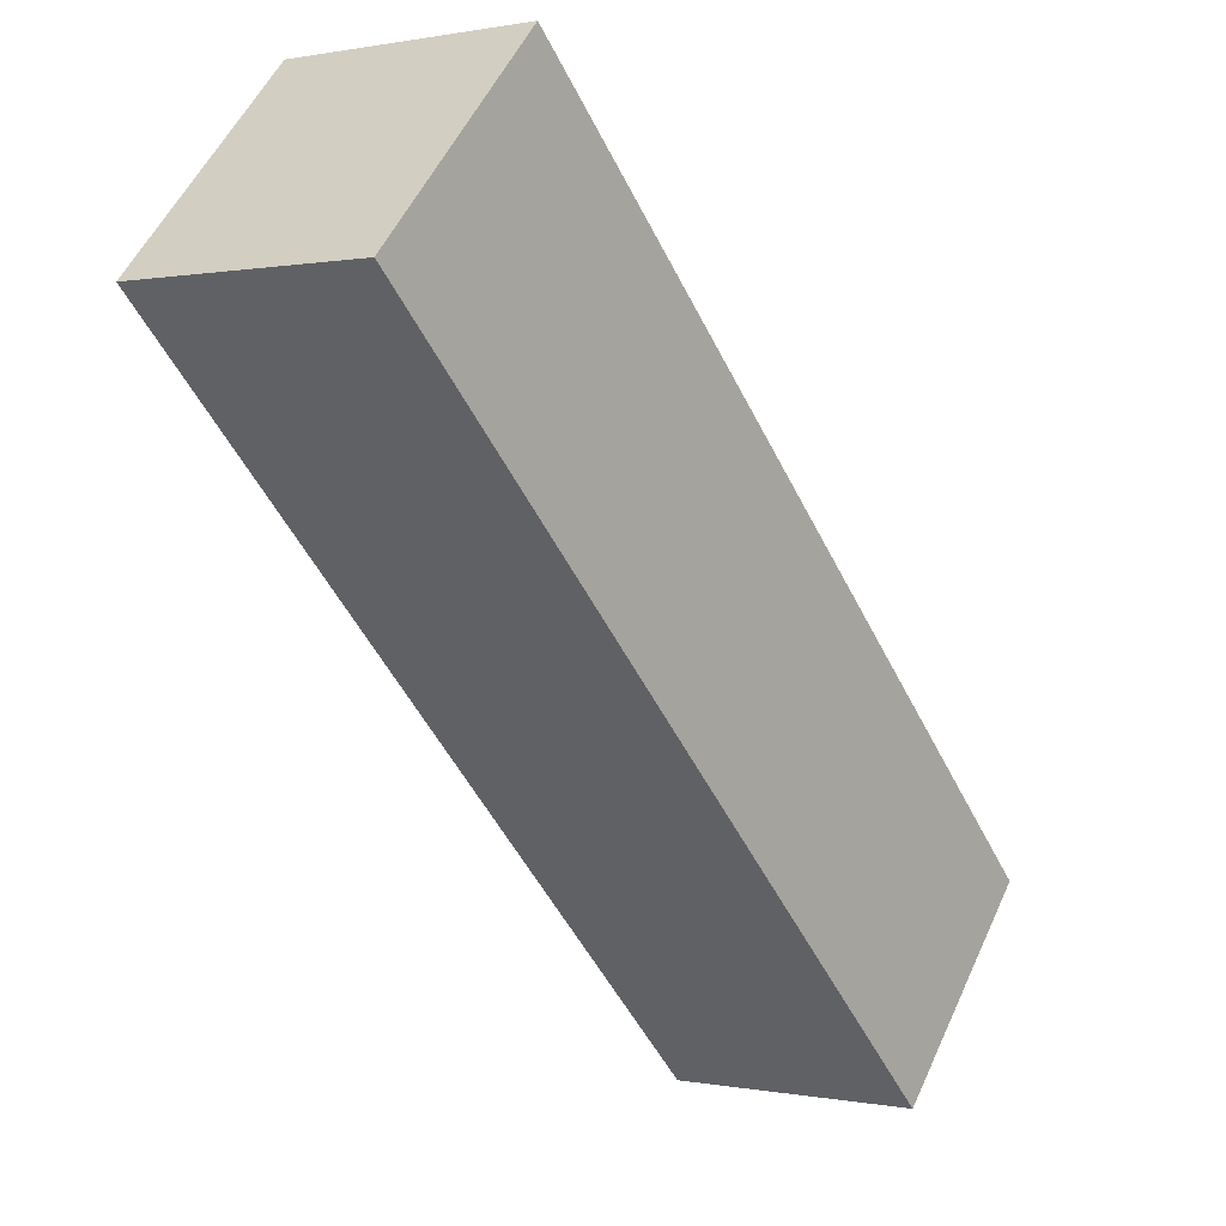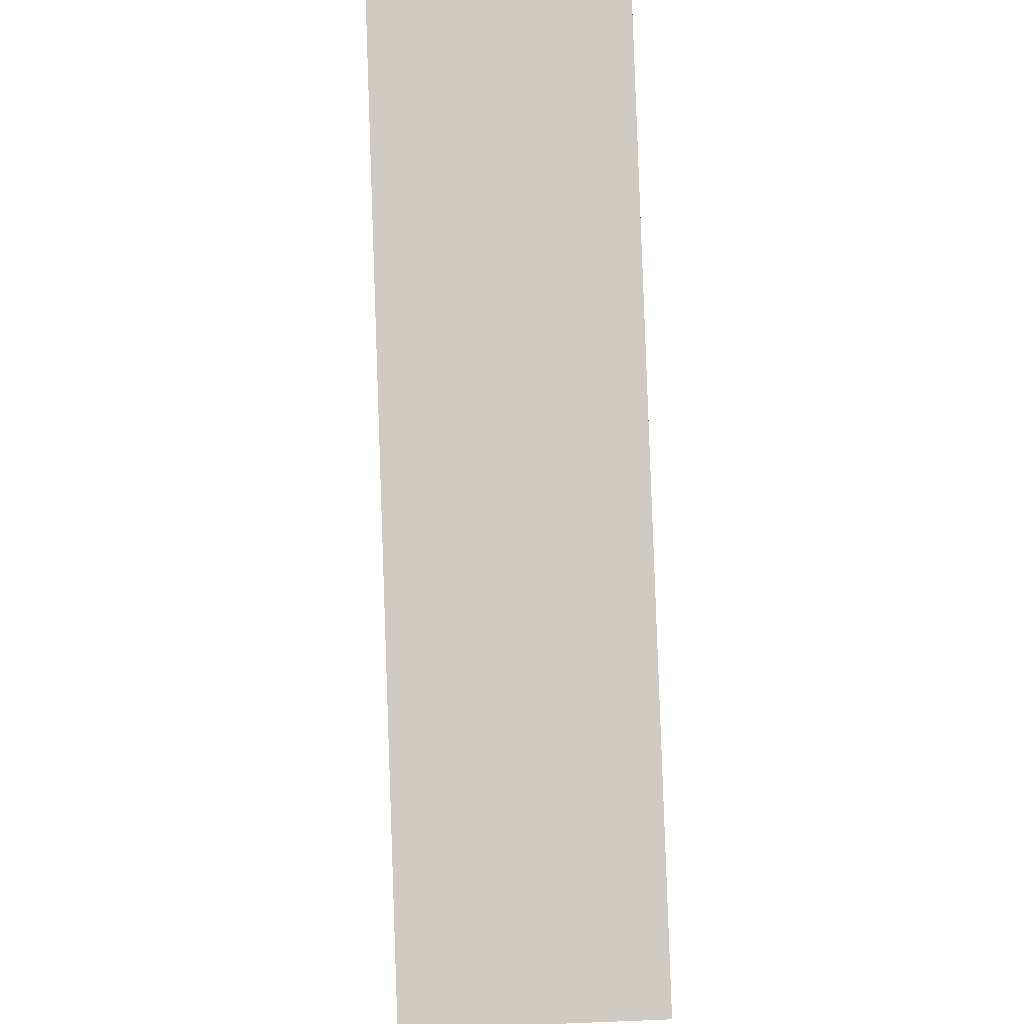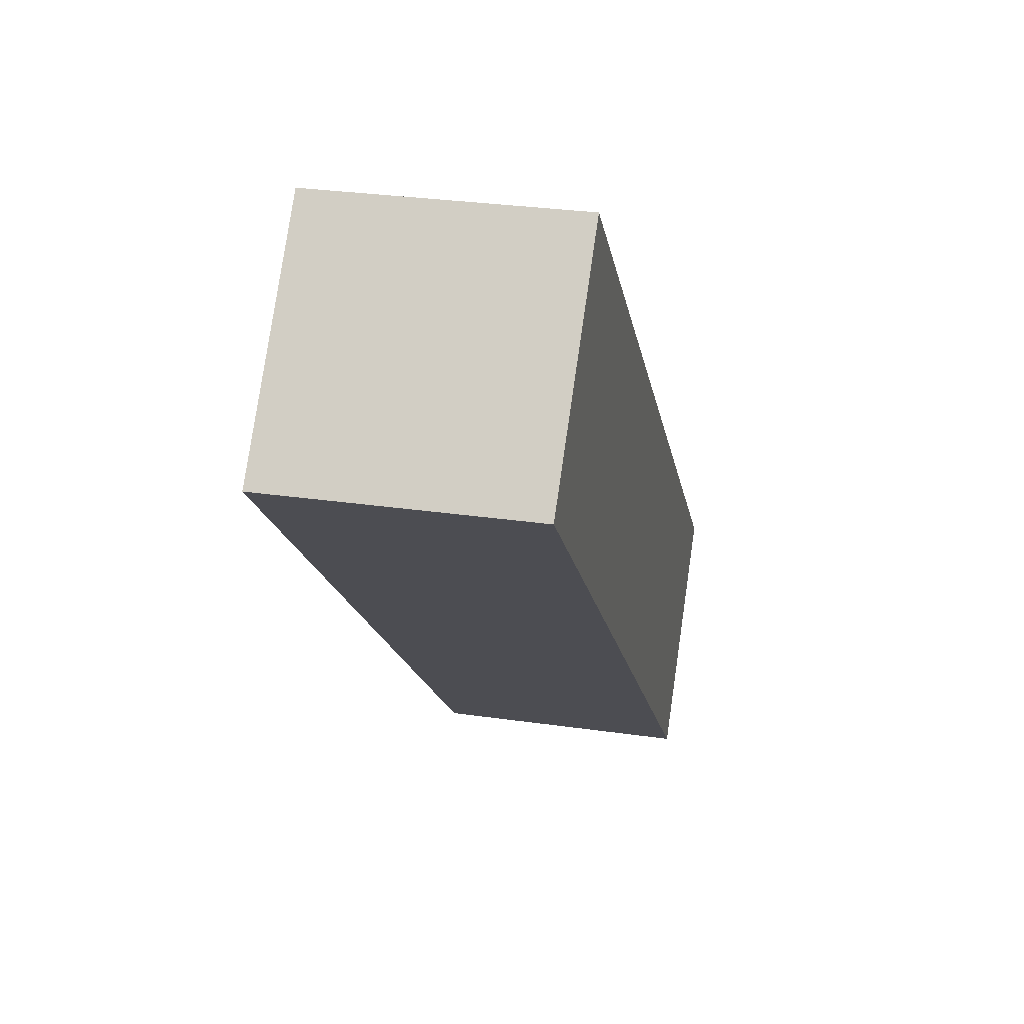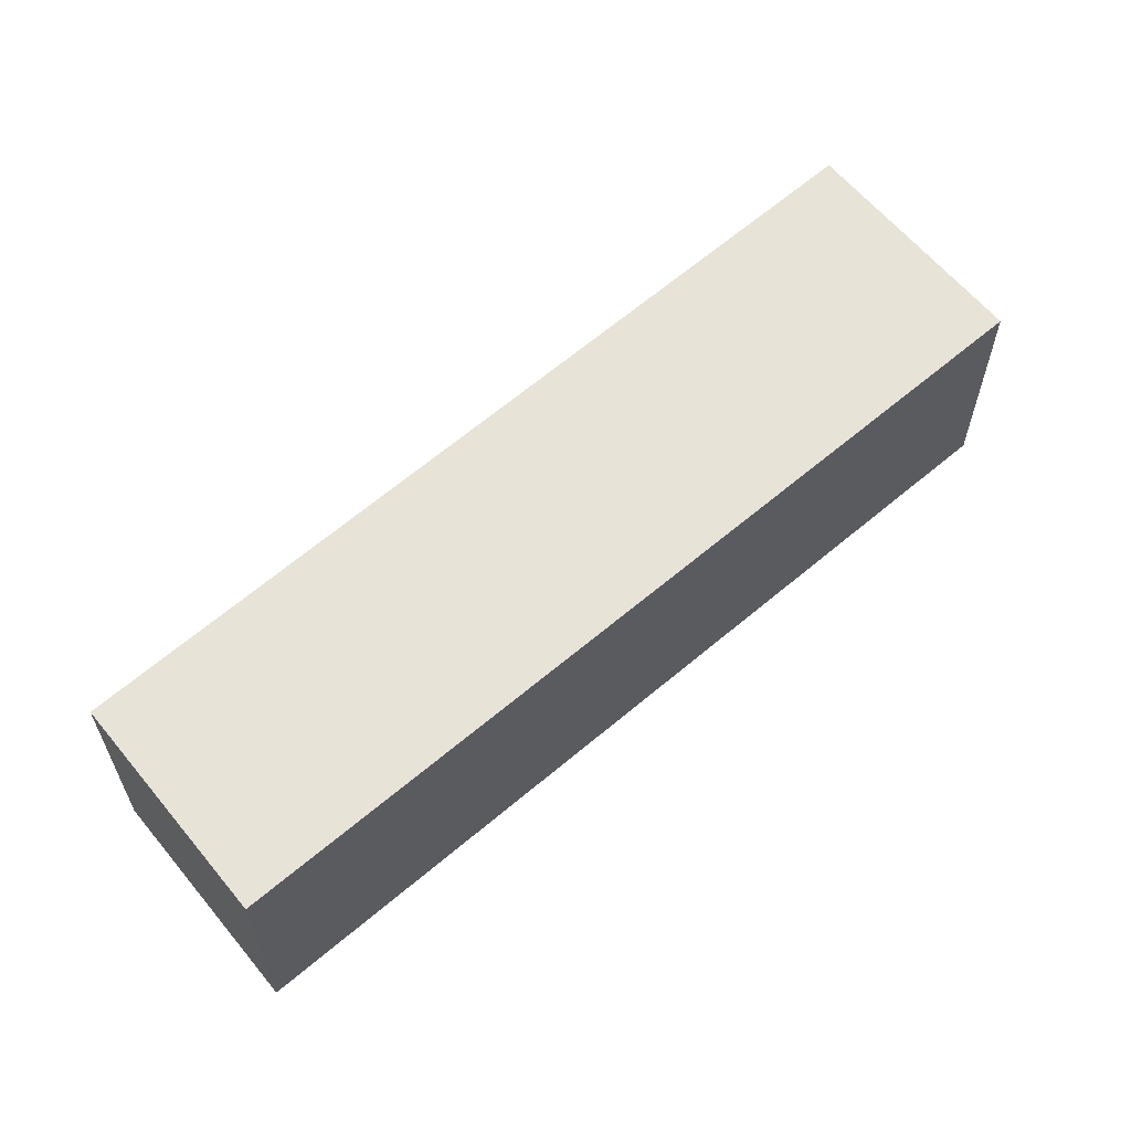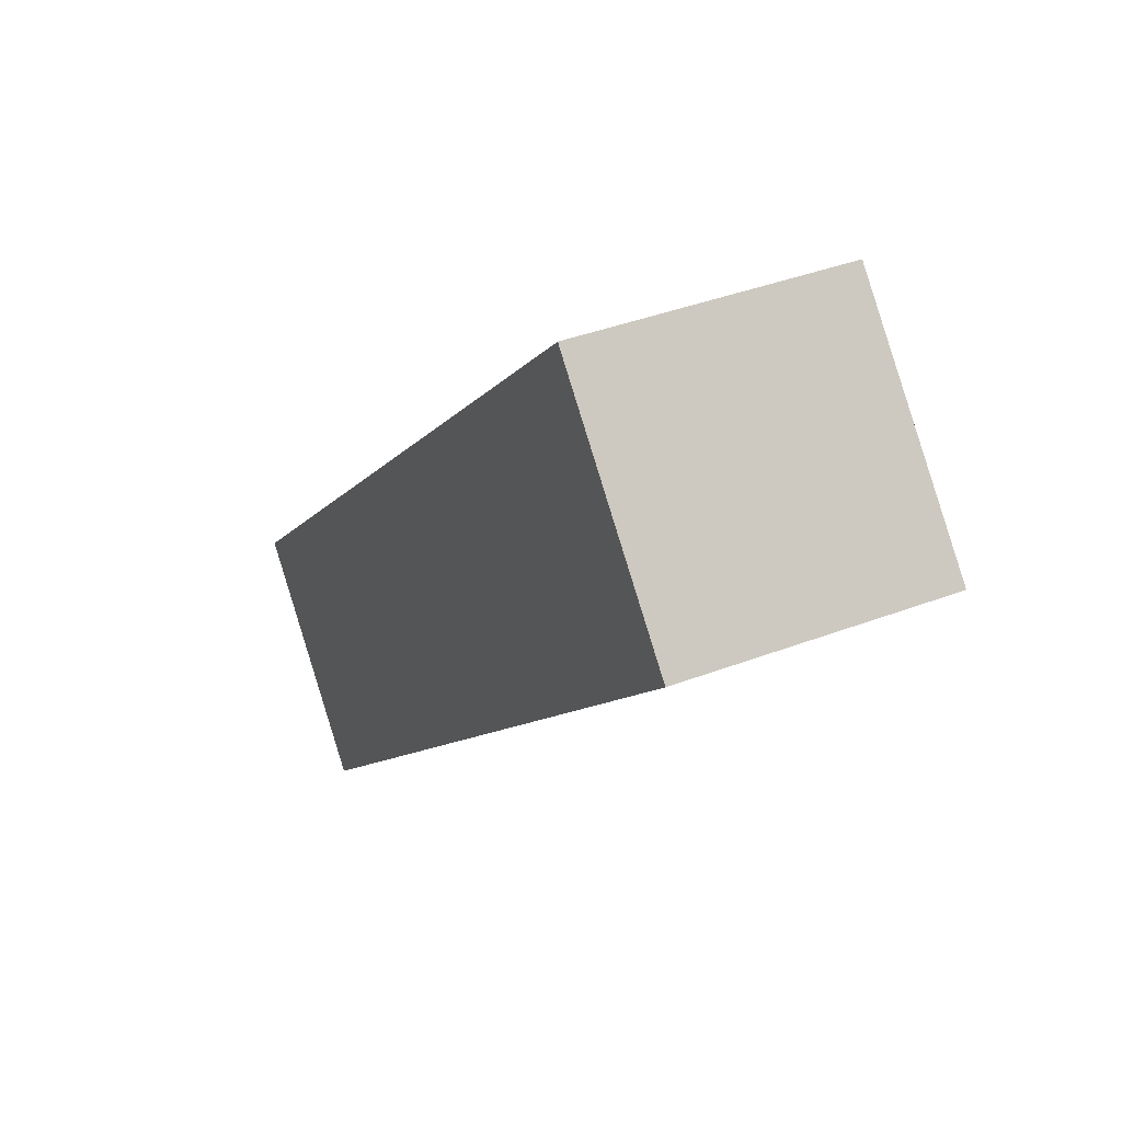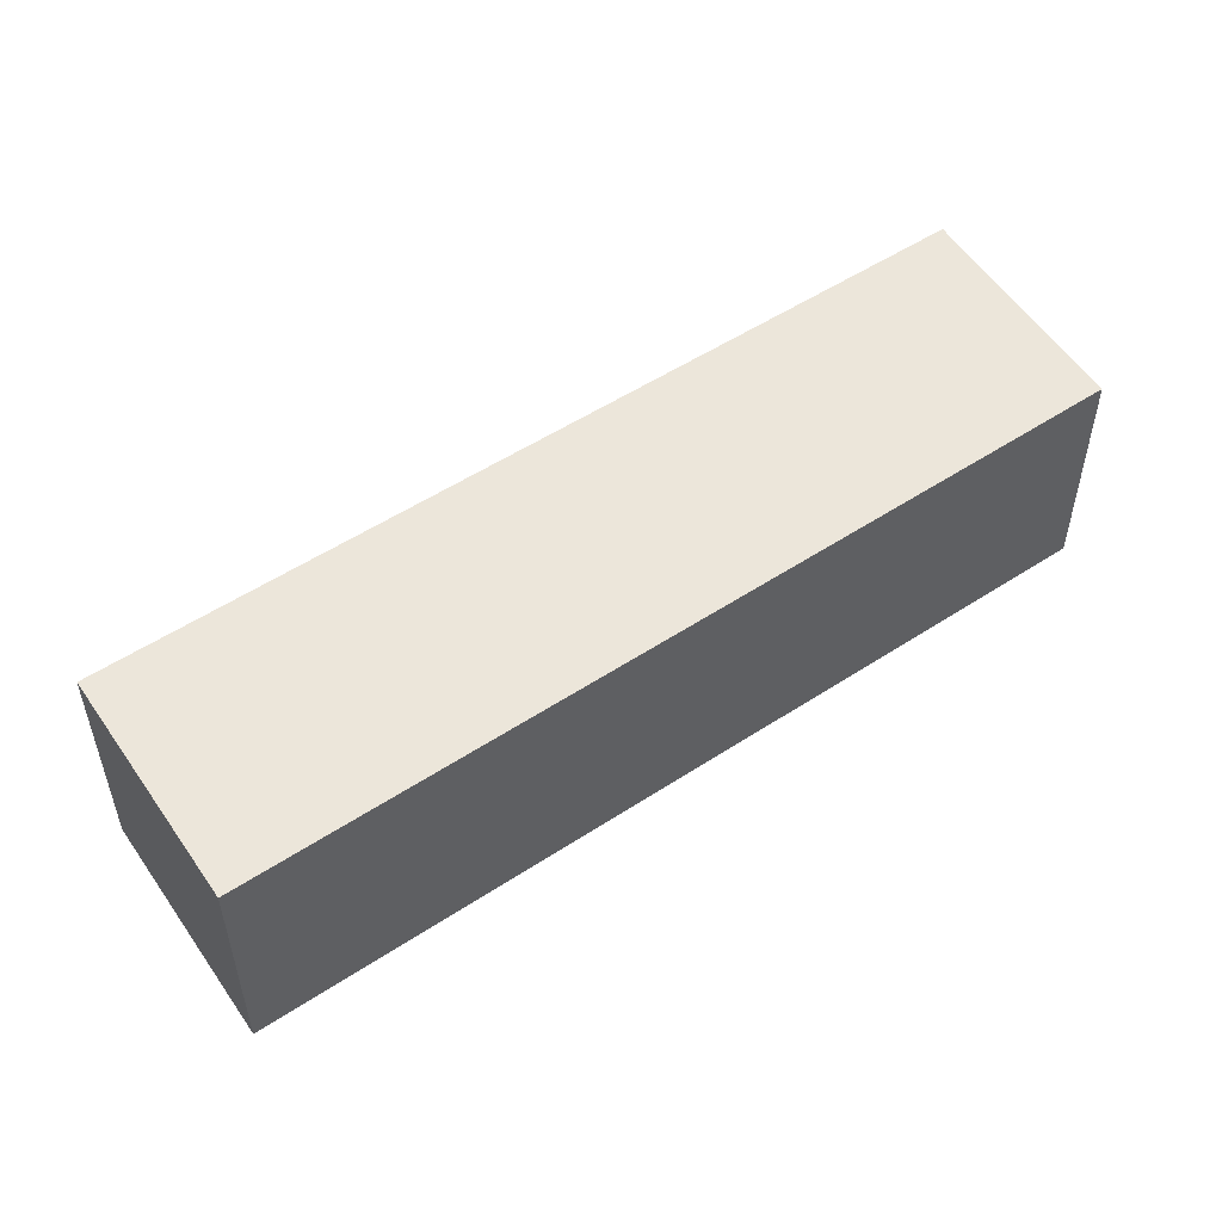
<metadata>
{"format":"obj","ext":"obj","renderer":"f3d","projection":"perspective","resolution":1024,"background":"white","views":[{"elev":0.2,"azim":-52.8,"up":"+Z"},{"elev":41.1,"azim":87.2,"up":"+Z"},{"elev":29.4,"azim":-77.9,"up":"+Z"},{"elev":62.6,"azim":-176.7,"up":"+Y"},{"elev":38.8,"azim":-115.7,"up":"+Z"},{"elev":54.4,"azim":9.6,"up":"+Y"}]}
</metadata>
<code>
v  12.22 3.552 -6.886
v  0 3.552 2.175e-16
v  2.496 3.552 2.652
v  10.04 3.552 -9.258
v  9.833 3.552 -9.49
v  10.4 3.552 -8.874
v  12.22 4.216e-16 -6.886
v  10.4 5.434e-16 -8.874
v  9.833 5.811e-16 -9.49
v  10.04 5.669e-16 -9.258
v  0 0 0
v  2.496 -1.624e-16 2.652
g defaultobject
f 1 2 3
f 2 1 4
f 2 4 5
f 4 1 6
f 7 6 1
f 6 7 4
f 4 7 5
f 5 7 8
f 5 8 9
f 9 8 10
f 9 2 5
f 2 9 11
f 11 3 2
f 3 11 12
f 12 1 3
f 1 12 7
f 10 11 9
f 11 10 8
f 11 8 7
f 11 7 12

</code>
